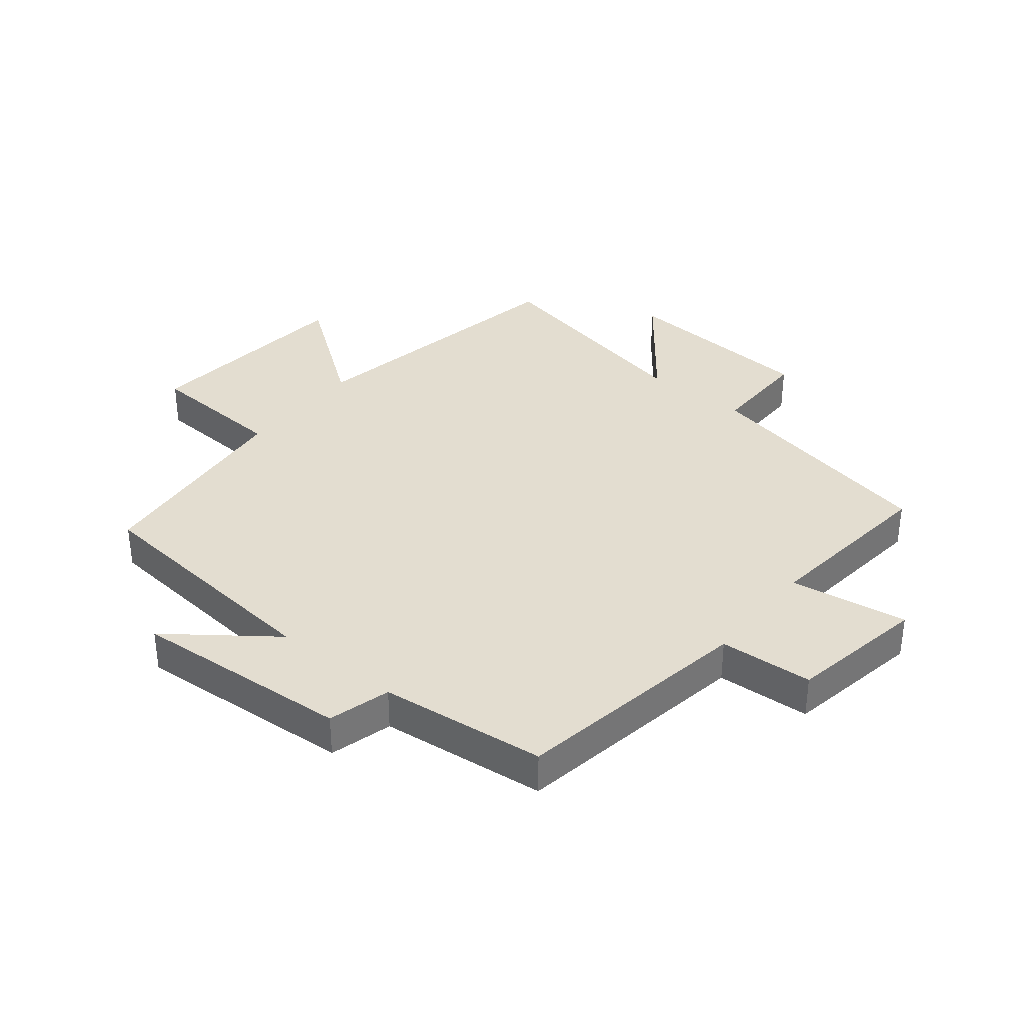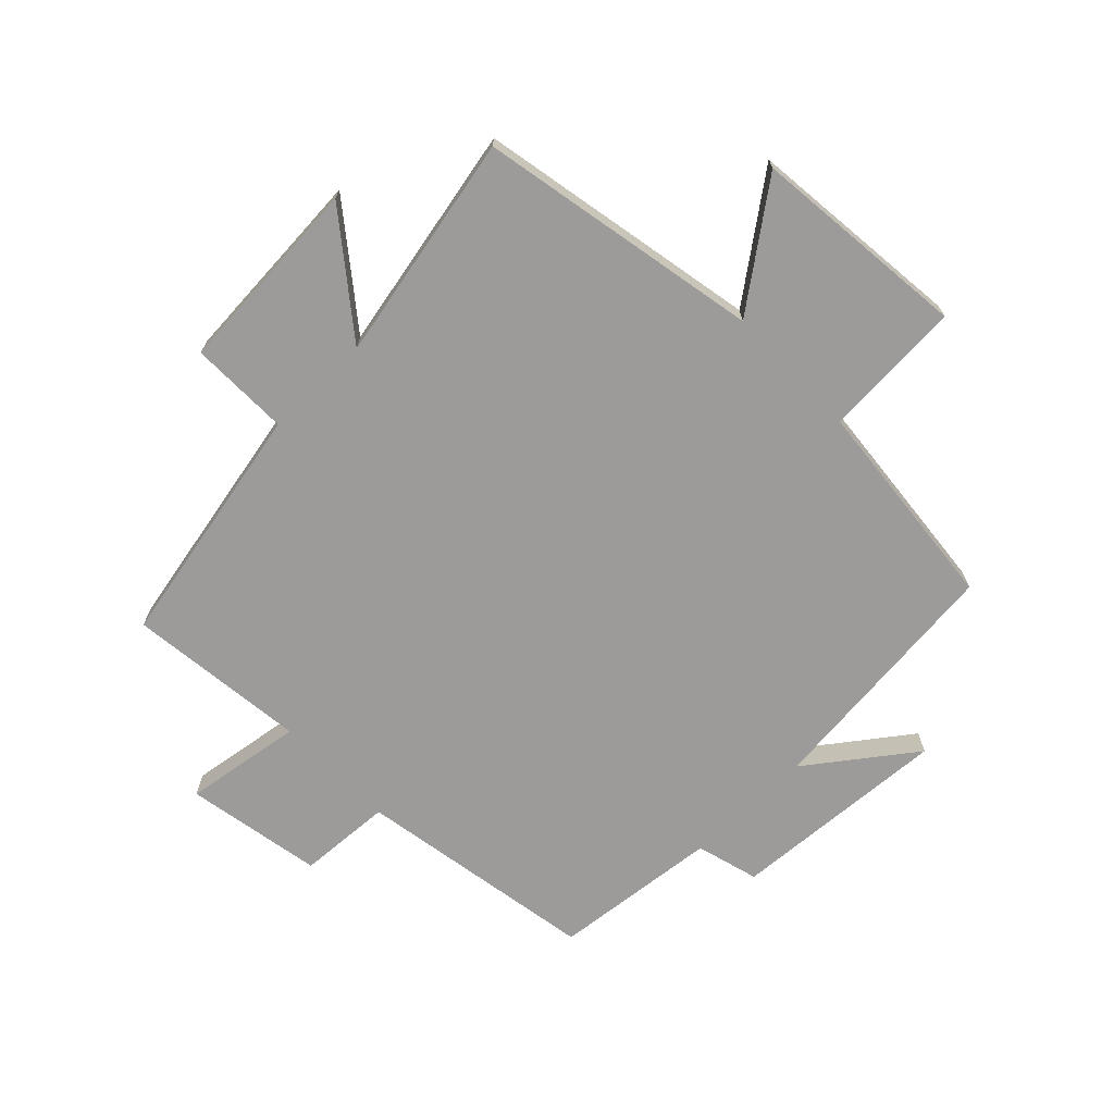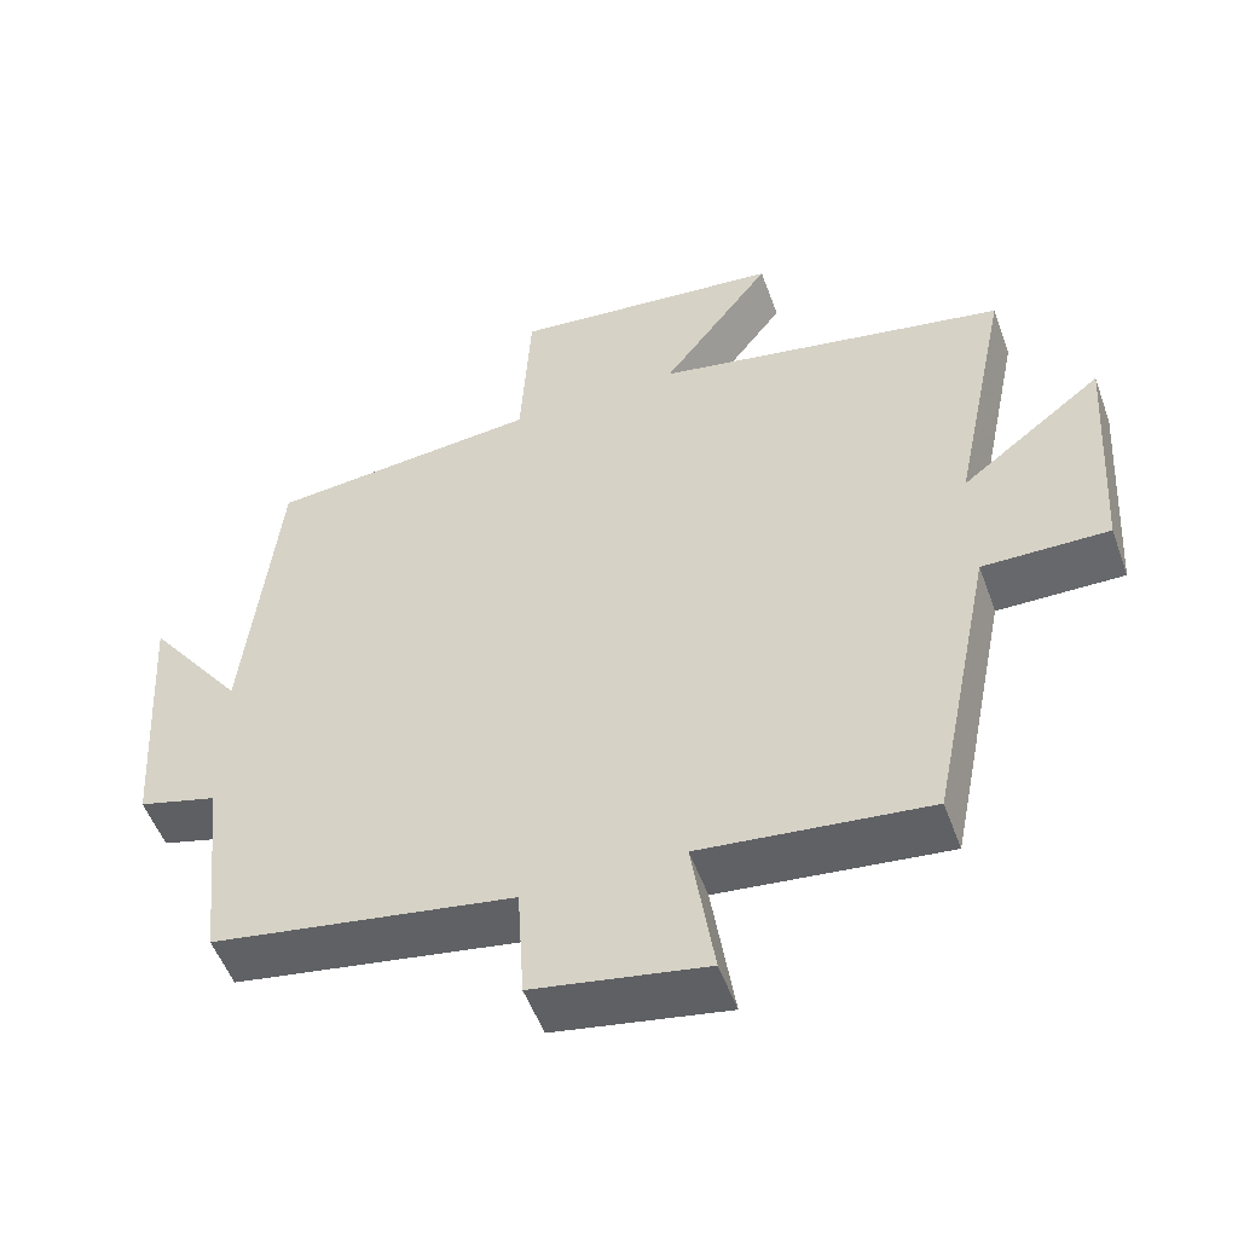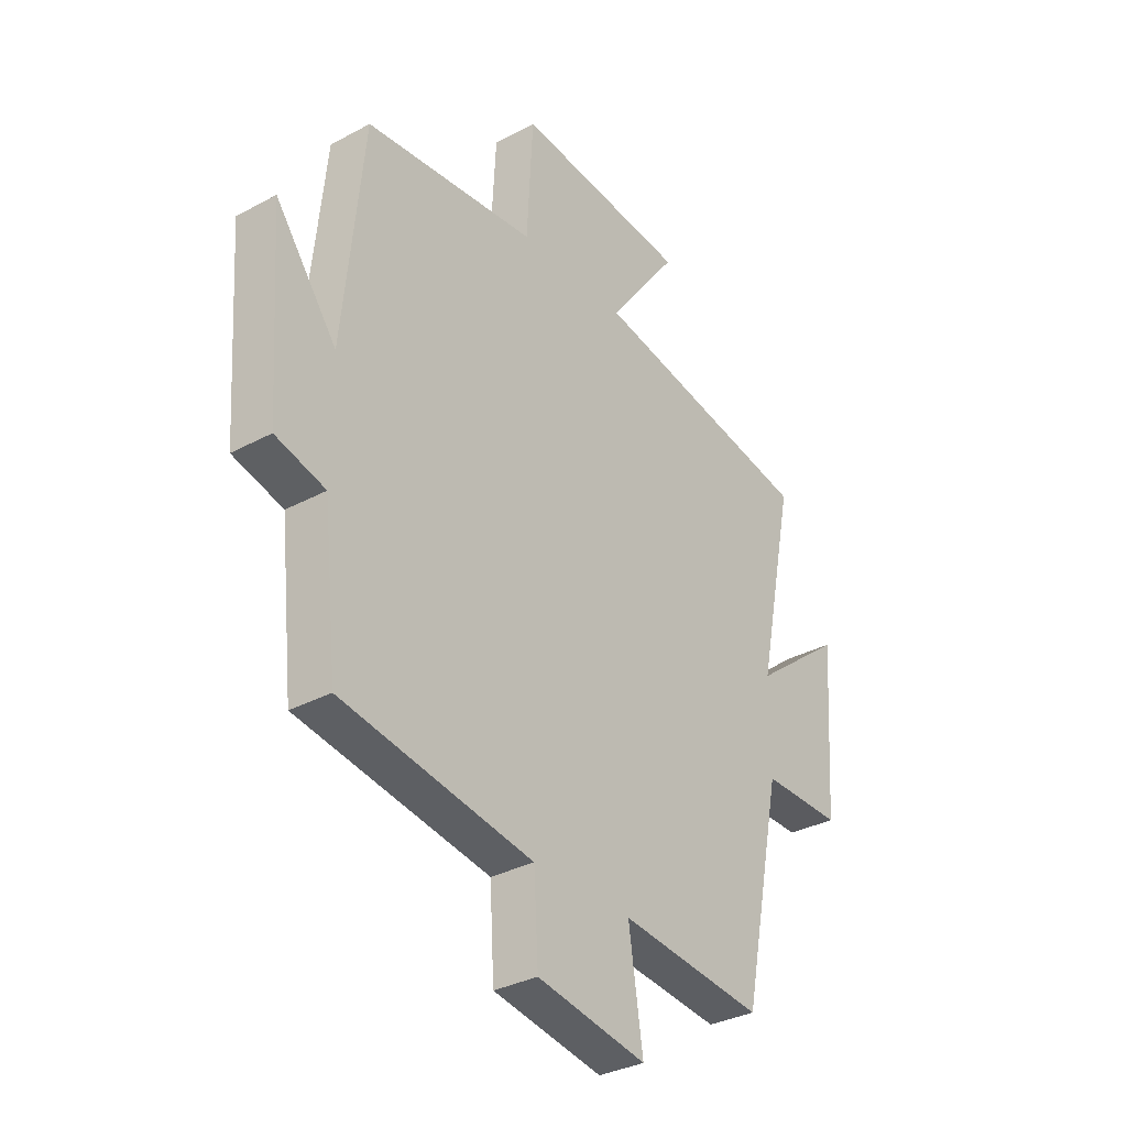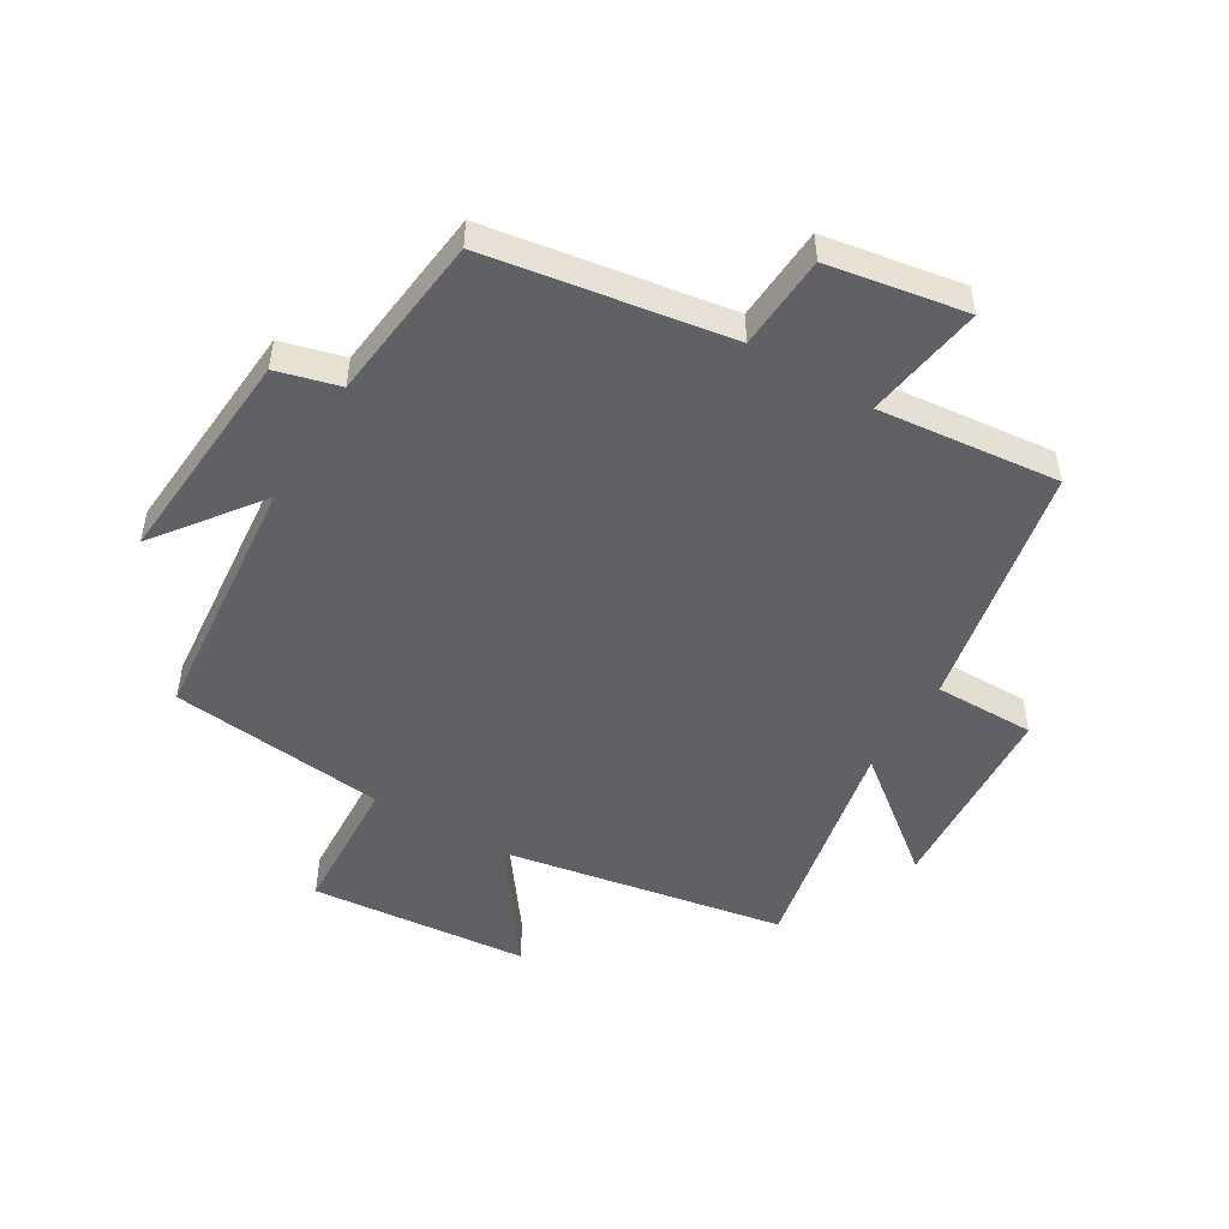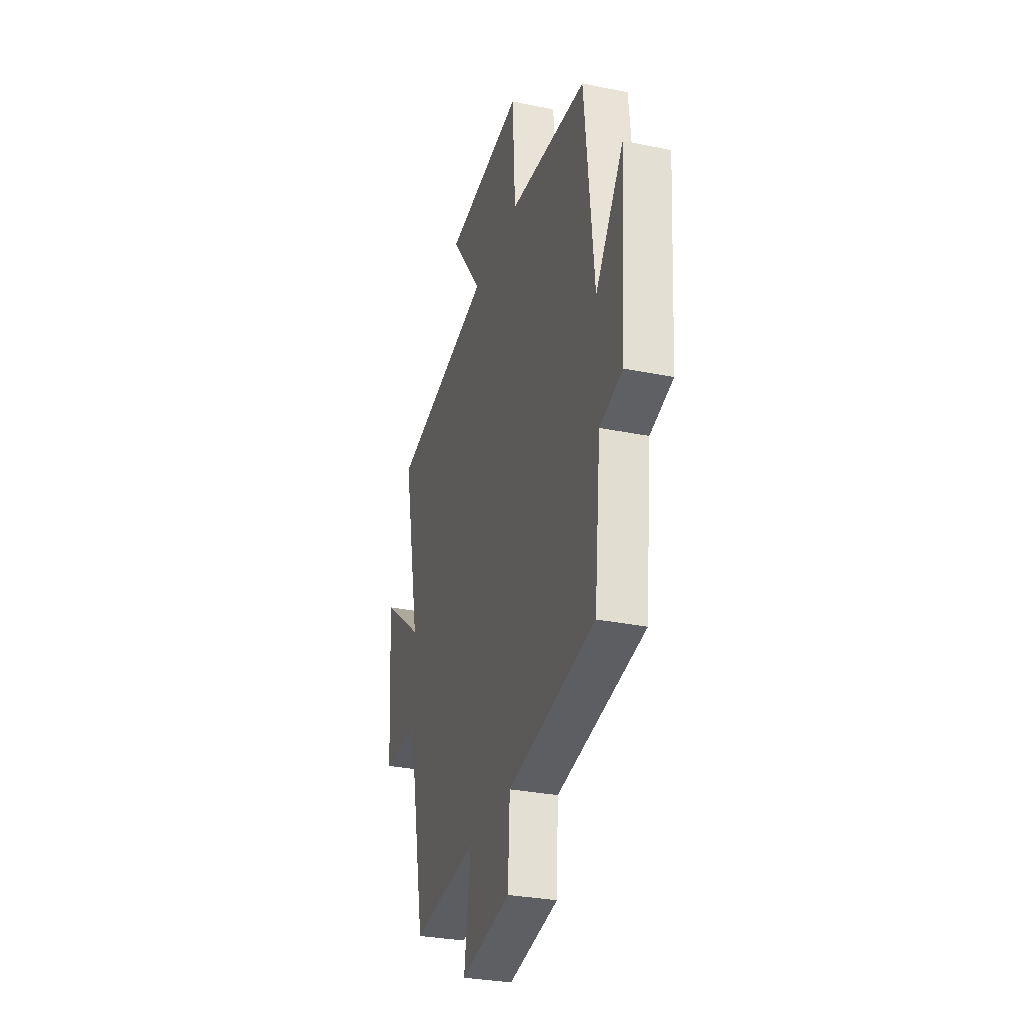
<metadata>
{"format":"obj","ext":"obj","renderer":"f3d","projection":"perspective","resolution":1024,"background":"white","views":[{"elev":35.6,"azim":128.7,"up":"+Y"},{"elev":-69.9,"azim":-45.9,"up":"+Y"},{"elev":-52.8,"azim":-160.2,"up":"+Z"},{"elev":-32.7,"azim":126.8,"up":"+Z"},{"elev":-49.9,"azim":148.8,"up":"+Y"},{"elev":-30.8,"azim":73.7,"up":"+Z"}]}
</metadata>
<code>
v 0.458 0.07 0.465
v 0.5 0.07 0.054
v 0.626 0.07 0.224
v 0.602 0.07 -0.134
v 0.5 0.07 -0.162
v 0.471 0.07 -0.434
v 0.079 0.07 -0.5
v 0.07 0.07 -0.653
v -0.154 0.07 -0.693
v -0.125 0.07 -0.5
v -0.419 0.07 -0.533
v -0.5 0.07 -0.133
v -0.663 0.07 -0.135
v -0.685 0.07 0.187
v -0.5 0.07 0.043
v -0.576 0.07 0.413
v -0.117 0.07 0.5
v -0.26 0.07 0.692
v 0.094 0.07 0.728
v 0.107 0.07 0.5
v 0.458 0 0.465
v 0.5 0 0.054
v 0.626 0 0.224
v 0.602 0 -0.134
v 0.5 0 -0.162
v 0.471 0 -0.434
v 0.079 0 -0.5
v 0.07 0 -0.653
v -0.154 0 -0.693
v -0.125 0 -0.5
v -0.419 0 -0.533
v -0.5 0 -0.133
v -0.663 0 -0.135
v -0.685 0 0.187
v -0.5 0 0.043
v -0.576 0 0.413
v -0.117 0 0.5
v -0.26 0 0.692
v 0.094 0 0.728
v 0.107 0 0.5
f 17 18 19 20
f 20 1 2
f 17 20 2
f 16 17 2
f 15 16 2
f 12 13 14 15
f 12 15 2
f 11 12 2
f 10 11 2
f 7 8 9 10
f 7 10 2
f 6 7 2
f 5 6 2
f 2 3 4 5
f 40 39 38 37
f 22 21 40
f 22 40 37
f 22 37 36
f 22 36 35
f 35 34 33 32
f 22 35 32
f 22 32 31
f 22 31 30
f 30 29 28 27
f 22 30 27
f 22 27 26
f 22 26 25
f 25 24 23 22
f 1 21 22 2
f 2 22 23 3
f 3 23 24 4
f 4 24 25 5
f 5 25 26 6
f 6 26 27 7
f 7 27 28 8
f 8 28 29 9
f 9 29 30 10
f 10 30 31 11
f 11 31 32 12
f 12 32 33 13
f 13 33 34 14
f 14 34 35 15
f 15 35 36 16
f 16 36 37 17
f 17 37 38 18
f 18 38 39 19
f 19 39 40 20
f 20 40 21 1

</code>
